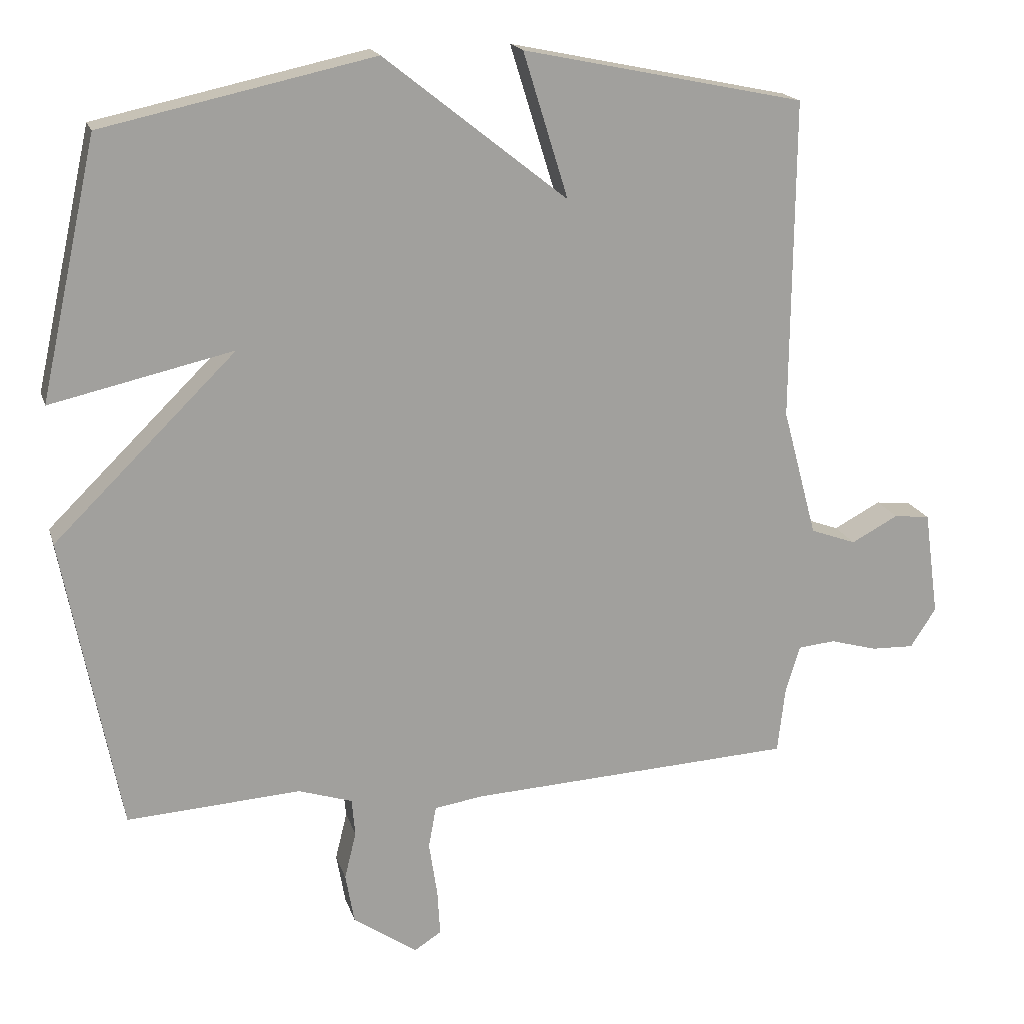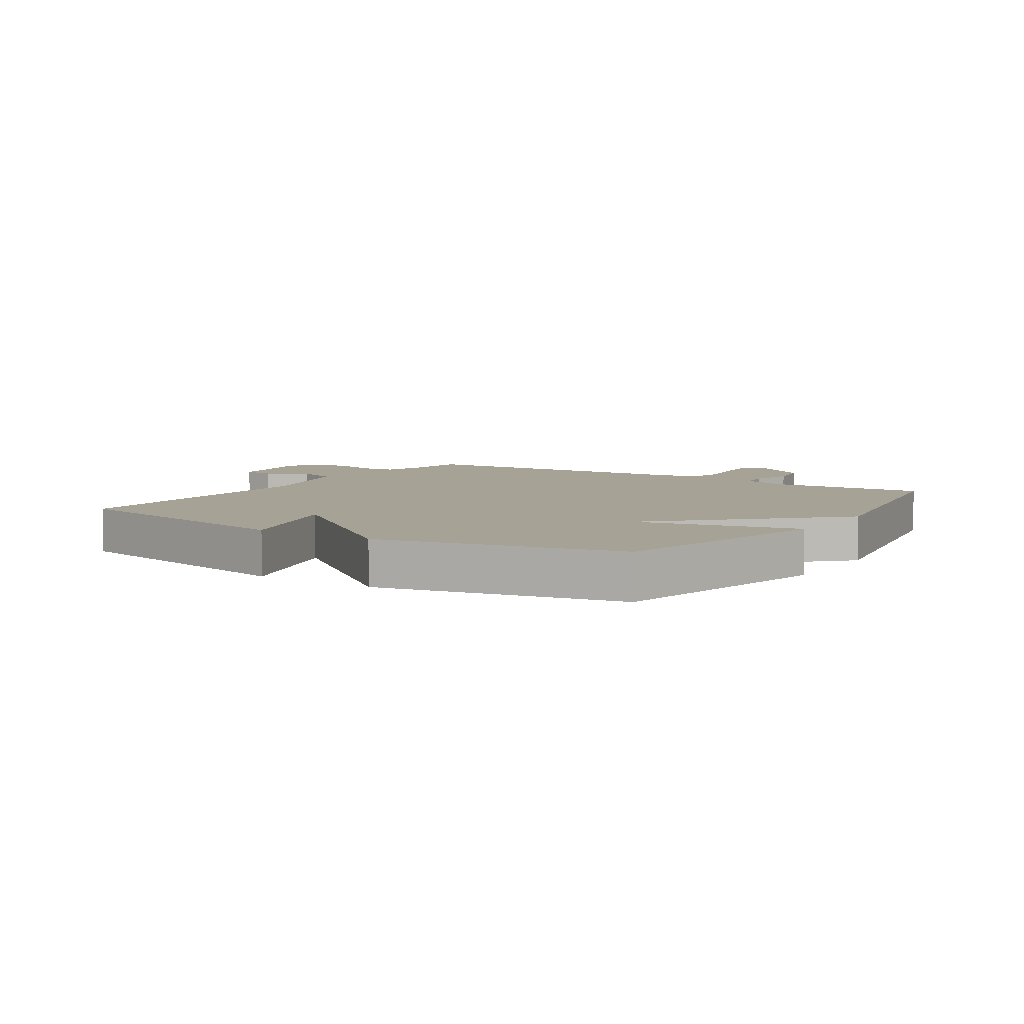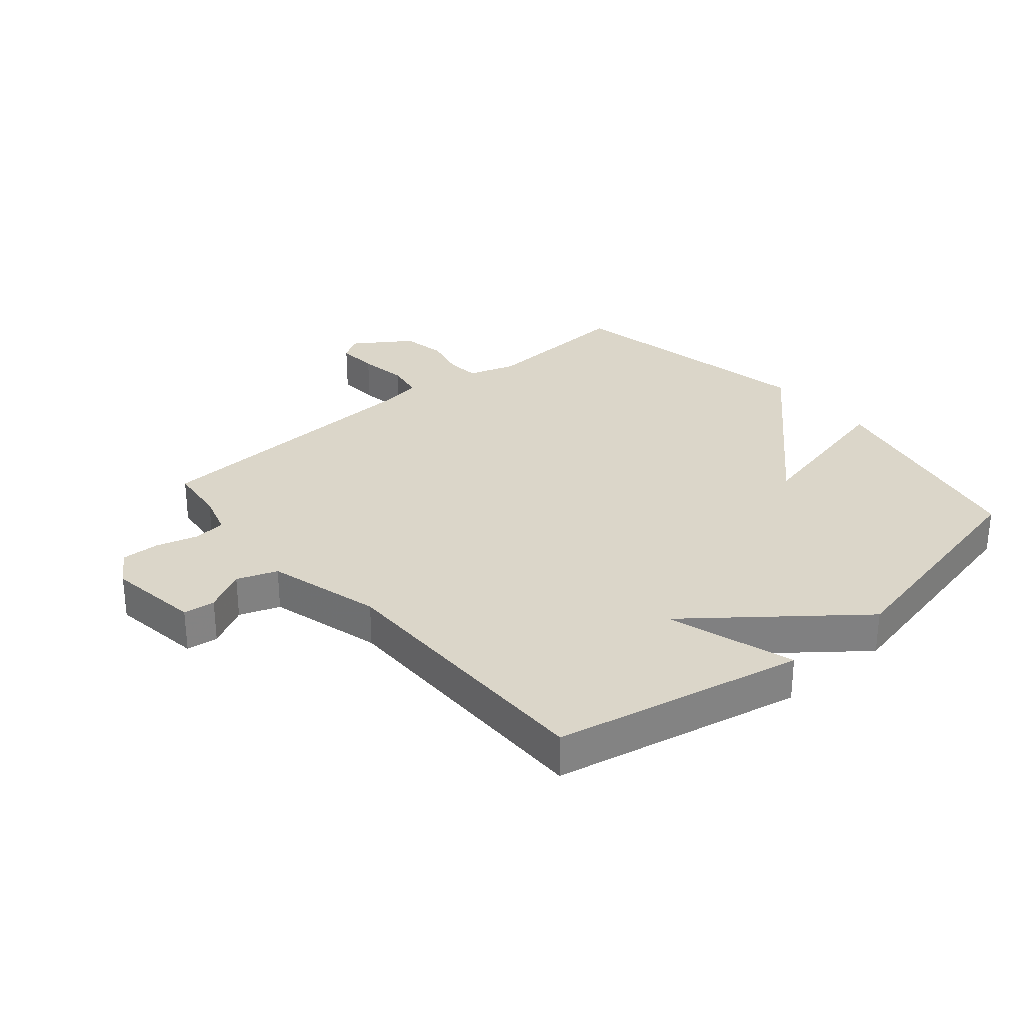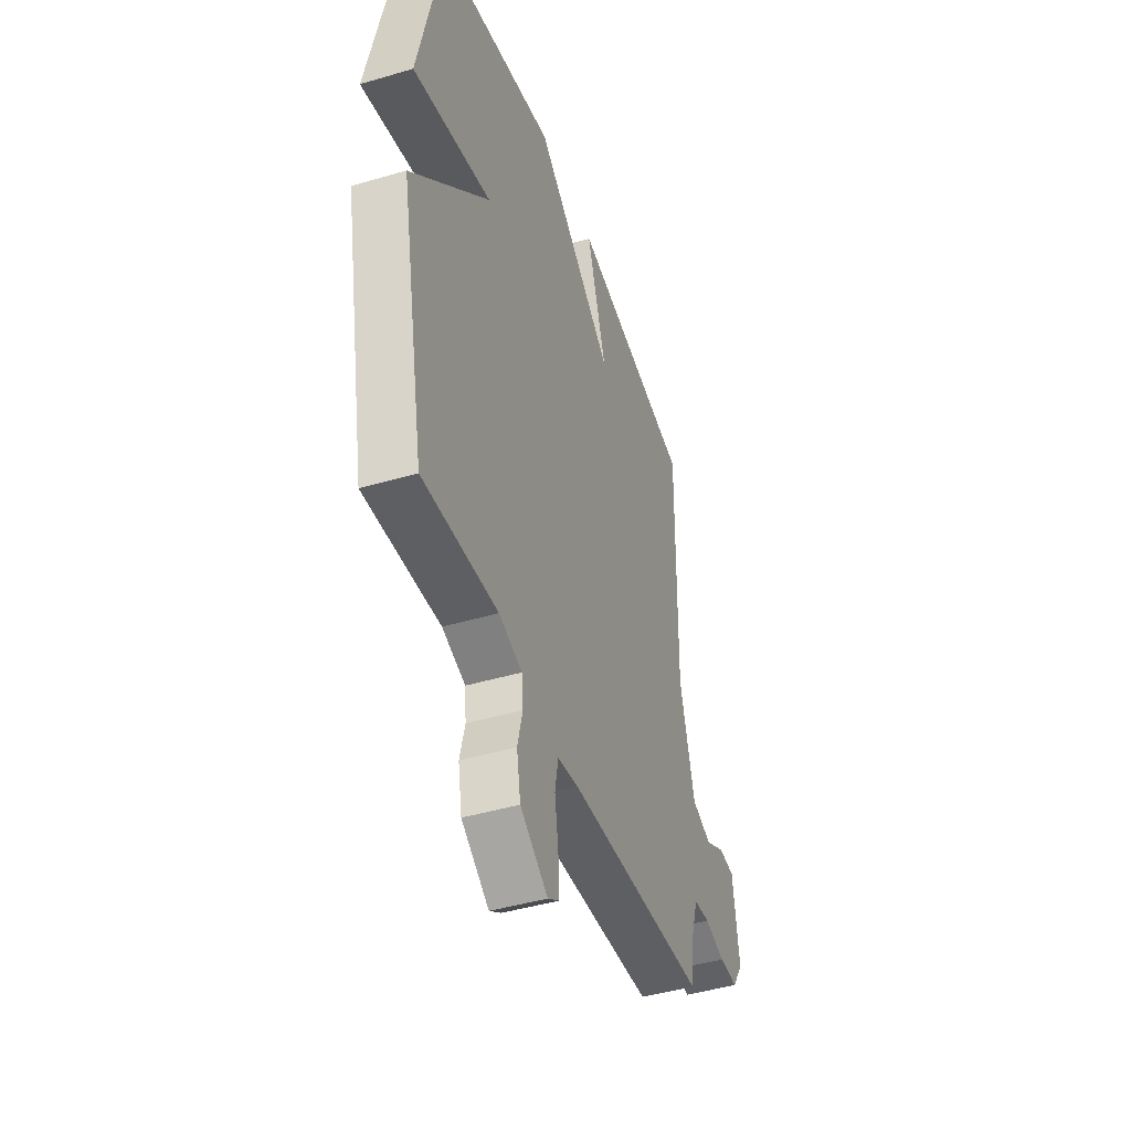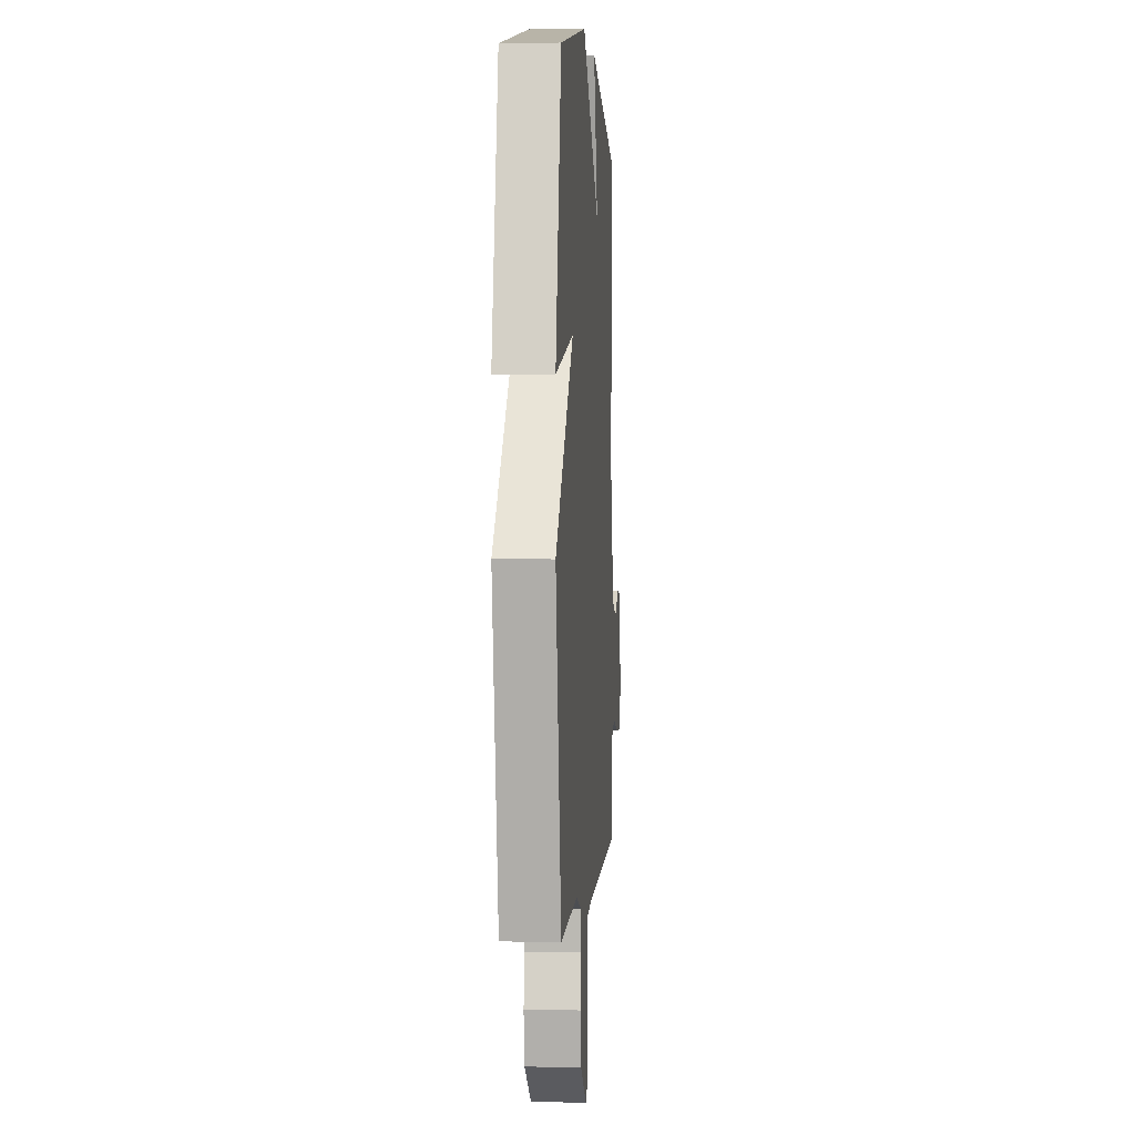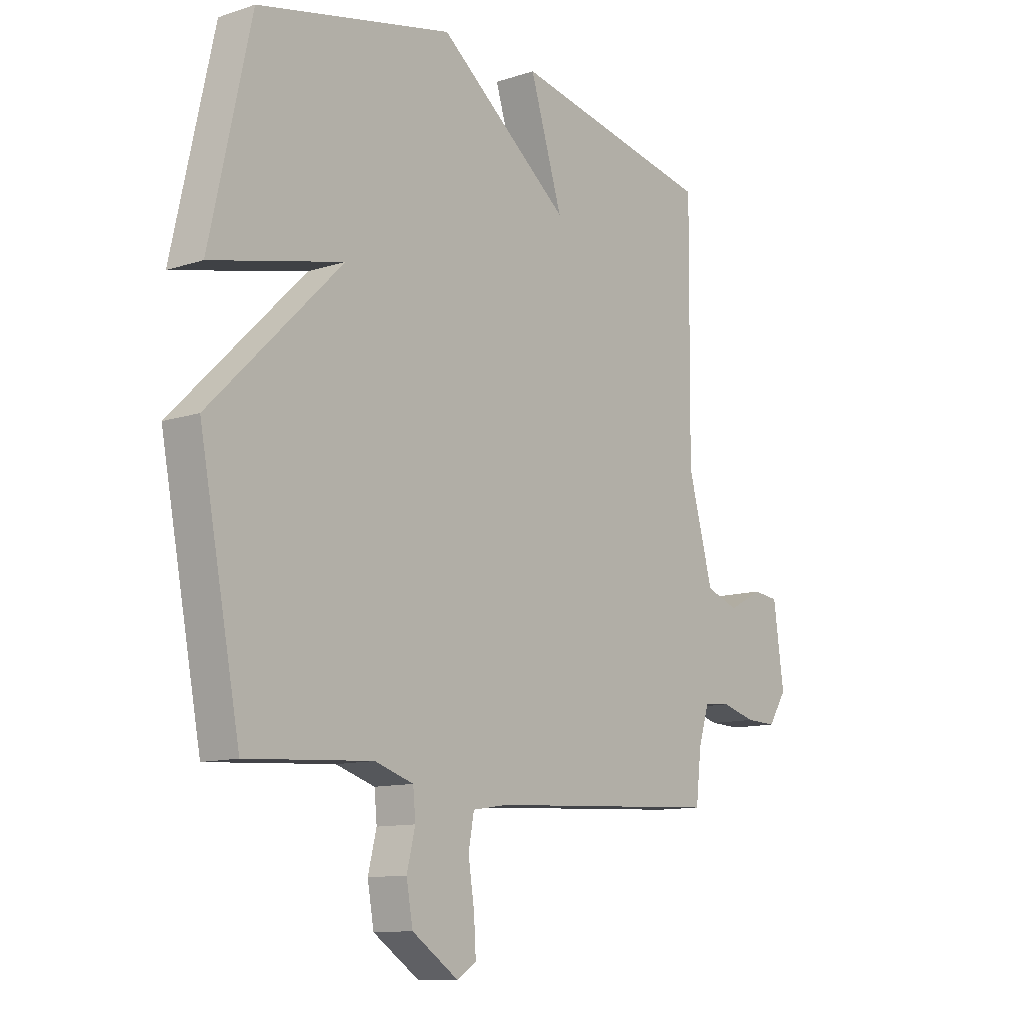
<metadata>
{"format":"obj","ext":"obj","renderer":"f3d","projection":"perspective","resolution":1024,"background":"white","views":[{"elev":18.0,"azim":165.0,"up":"+Z"},{"elev":6.3,"azim":33.1,"up":"+Y"},{"elev":30.0,"azim":-40.6,"up":"+Y"},{"elev":-44.1,"azim":109.1,"up":"+Z"},{"elev":0.9,"azim":94.1,"up":"+Z"},{"elev":-11.2,"azim":128.9,"up":"+Z"}]}
</metadata>
<code>
v -0.5 0.07 -0.5
v -0.511 0.07 -0.405
v -0.532 0.07 -0.336
v -0.586 0.07 -0.331
v -0.654 0.07 -0.35
v -0.716 0.07 -0.352
v -0.753 0.07 -0.295
v -0.732 0.07 -0.143
v -0.68 0.07 -0.137
v -0.612 0.07 -0.173
v -0.546 0.07 -0.149
v -0.496 0.07 0.037
v -0.5 0.07 0.5
v -0.092 0.07 0.585
v -0.157 0.07 0.375
v 0.108 0.07 0.585
v 0.5 0.07 0.5
v 0.582 0.07 0.128
v 0.318 0.07 0.188
v 0.582 0.07 -0.072
v 0.5 0.07 -0.5
v 0.248 0.07 -0.484
v 0.17 0.07 -0.509
v 0.165 0.07 -0.563
v 0.182 0.07 -0.632
v 0.169 0.07 -0.705
v 0.076 0.07 -0.768
v 0.037 0.07 -0.743
v 0.041 0.07 -0.676
v 0.053 0.07 -0.597
v 0.042 0.07 -0.536
v -0.028 0.07 -0.525
v -0.5 0 -0.5
v -0.511 0 -0.405
v -0.532 0 -0.336
v -0.586 0 -0.331
v -0.654 0 -0.35
v -0.716 0 -0.352
v -0.753 0 -0.295
v -0.732 0 -0.143
v -0.68 0 -0.137
v -0.612 0 -0.173
v -0.546 0 -0.149
v -0.496 0 0.037
v -0.5 0 0.5
v -0.092 0 0.585
v -0.157 0 0.375
v 0.108 0 0.585
v 0.5 0 0.5
v 0.582 0 0.128
v 0.318 0 0.188
v 0.582 0 -0.072
v 0.5 0 -0.5
v 0.248 0 -0.484
v 0.17 0 -0.509
v 0.165 0 -0.563
v 0.182 0 -0.632
v 0.169 0 -0.705
v 0.076 0 -0.768
v 0.037 0 -0.743
v 0.041 0 -0.676
v 0.053 0 -0.597
v 0.042 0 -0.536
v -0.028 0 -0.525
f 28 29 30
f 27 28 30
f 26 27 30
f 25 26 30
f 24 25 30
f 23 24 30 31
f 22 23 31 32
f 19 20 21 22
f 17 18 19
f 16 17 19
f 15 16 19
f 32 1 2
f 22 32 2
f 19 22 2
f 15 19 2
f 12 13 14 15
f 8 9 10
f 7 8 10
f 6 7 10
f 5 6 10
f 4 5 10
f 3 4 10 11
f 11 12 15
f 3 11 15
f 2 3 15
f 62 61 60
f 62 60 59
f 62 59 58
f 62 58 57
f 62 57 56
f 63 62 56 55
f 64 63 55 54
f 54 53 52 51
f 51 50 49
f 51 49 48
f 51 48 47
f 34 33 64
f 34 64 54
f 34 54 51
f 34 51 47
f 47 46 45 44
f 42 41 40
f 42 40 39
f 42 39 38
f 42 38 37
f 42 37 36
f 43 42 36 35
f 47 44 43
f 47 43 35
f 47 35 34
f 1 33 34 2
f 2 34 35 3
f 3 35 36 4
f 4 36 37 5
f 5 37 38 6
f 6 38 39 7
f 7 39 40 8
f 8 40 41 9
f 9 41 42 10
f 10 42 43 11
f 11 43 44 12
f 12 44 45 13
f 13 45 46 14
f 14 46 47 15
f 15 47 48 16
f 16 48 49 17
f 17 49 50 18
f 18 50 51 19
f 19 51 52 20
f 20 52 53 21
f 21 53 54 22
f 22 54 55 23
f 23 55 56 24
f 24 56 57 25
f 25 57 58 26
f 26 58 59 27
f 27 59 60 28
f 28 60 61 29
f 29 61 62 30
f 30 62 63 31
f 31 63 64 32
f 32 64 33 1

</code>
